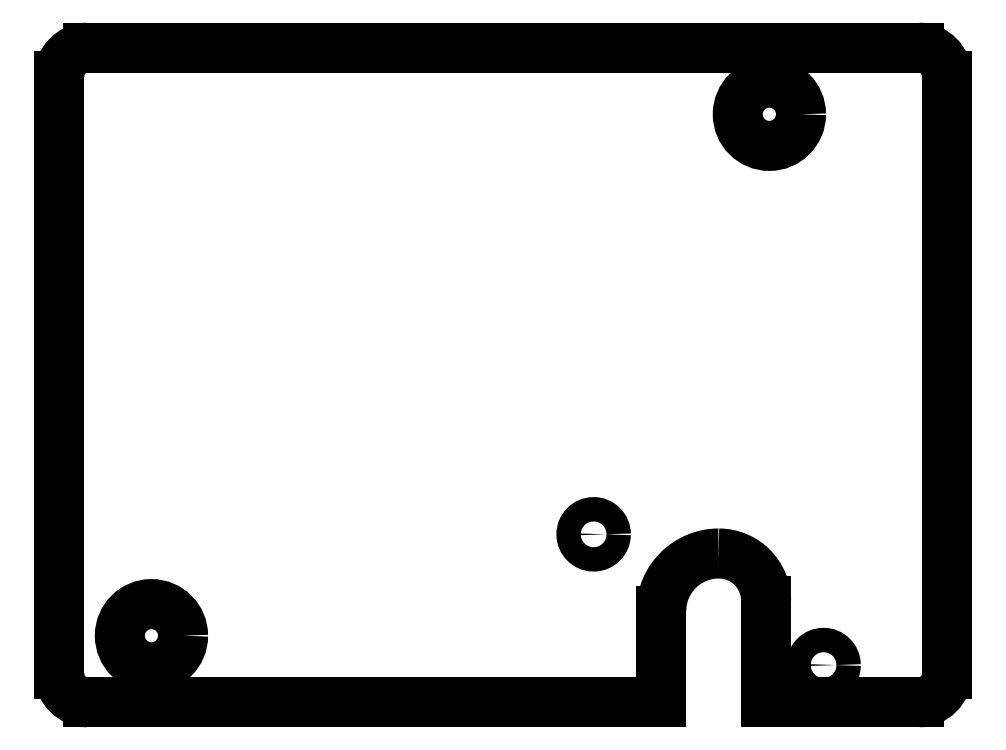
<metadata>
{"format":"dxf","ext":"dxf","renderer":"ezdxf+matplotlib","layout":"modelspace","background":"white","min_lineweight":24,"dpi":150}
</metadata>
<code>
0
SECTION
2
ENTITIES
0
LINE
8
20
10
38.73
20
0
30
0
11
31.85
21
0
31
0
0
LINE
8
20
10
27.13
20
0
30
0
11
1.27
21
0
31
0
0
ARC
8
20
10
1.27
20
1.27
30
0
40
1.27
50
180
51
270
0
LINE
8
20
10
0
20
1.27
30
0
11
0
21
28.23
31
0
0
ARC
8
20
10
1.27
20
28.23
30
0
40
1.27
50
90
51
180
0
LINE
8
20
10
1.27
20
29.5
30
0
11
38.73
21
29.5
31
0
0
ARC
8
20
10
38.73
20
28.23
30
0
40
1.27
50
0
51
90
0
LINE
8
20
10
40
20
28.23
30
0
11
40
21
1.27
31
0
0
ARC
8
20
10
38.73
20
1.27
30
0
40
1.27
50
270
51
0
0
LINE
8
20
10
31.85
20
0
30
0
11
31.85
21
4.572
31
0
0
ARC
8
20
10
29.72
20
4.572
30
0
40
2.134
50
0
51
90
0
ARC
8
20
10
29.72
20
4.115
30
0
40
2.591
50
90
51
180
0
LINE
8
20
10
27.13
20
4.115
30
0
11
27.13
21
0
31
0
0
CIRCLE
8
20
10
32
20
26.5
30
0
40
1.425
0
CIRCLE
8
20
10
4.15
20
3
30
0
40
1.425
0
CIRCLE
8
20
10
24.08
20
7.569
30
0
40
0.55
0
CIRCLE
8
20
10
34.44
20
1.676
30
0
40
0.55
0
ENDSEC
0
EOF

</code>
